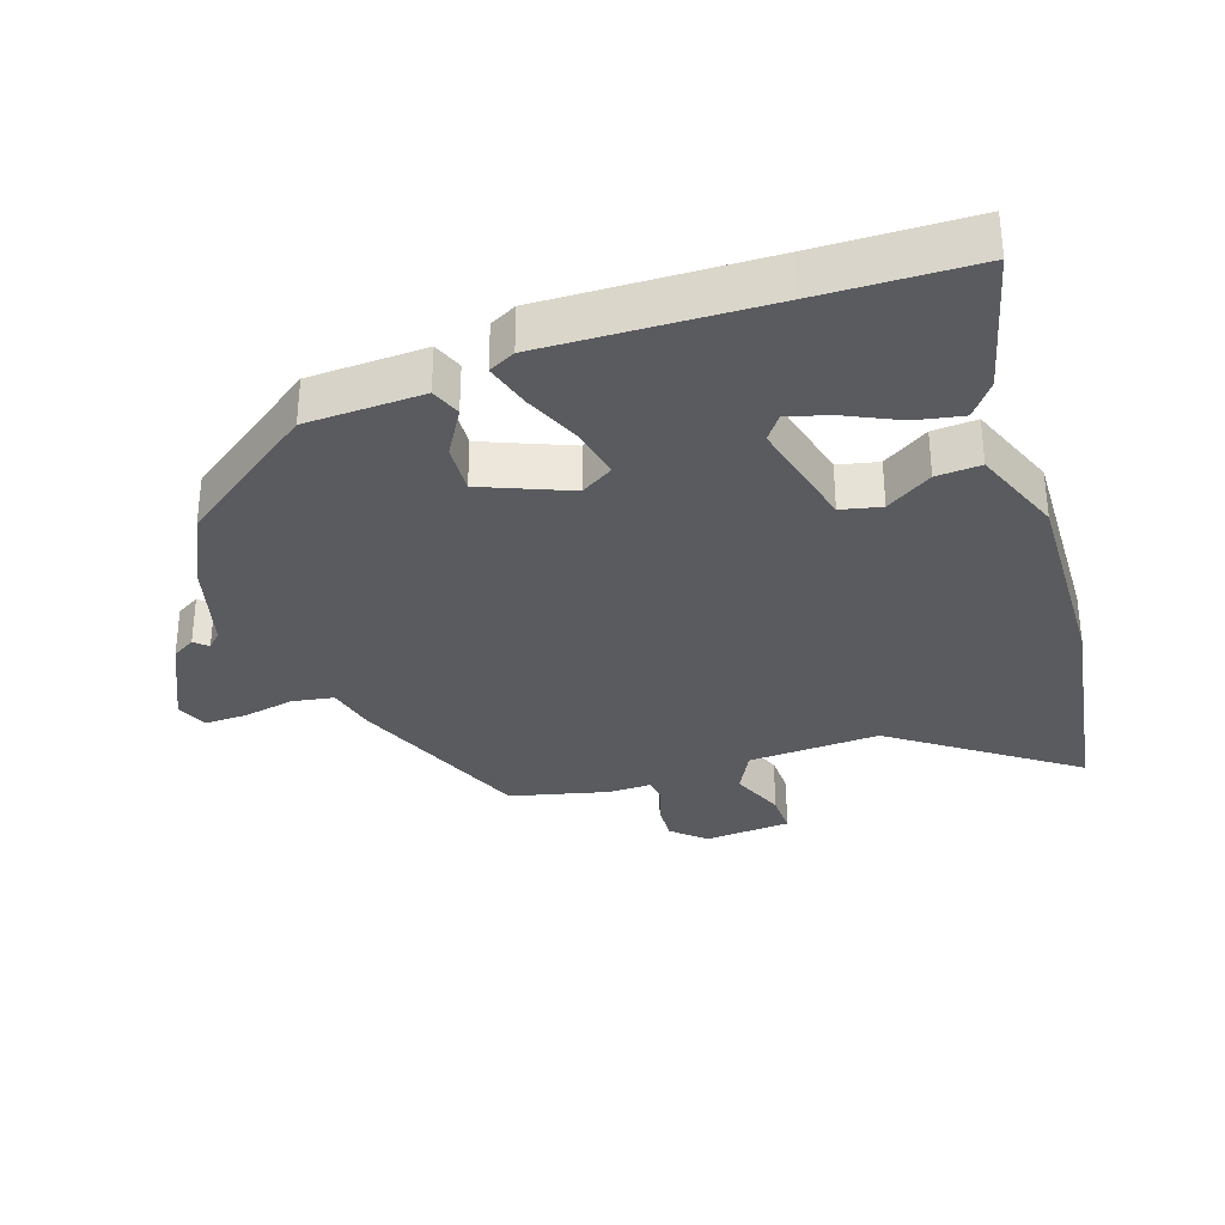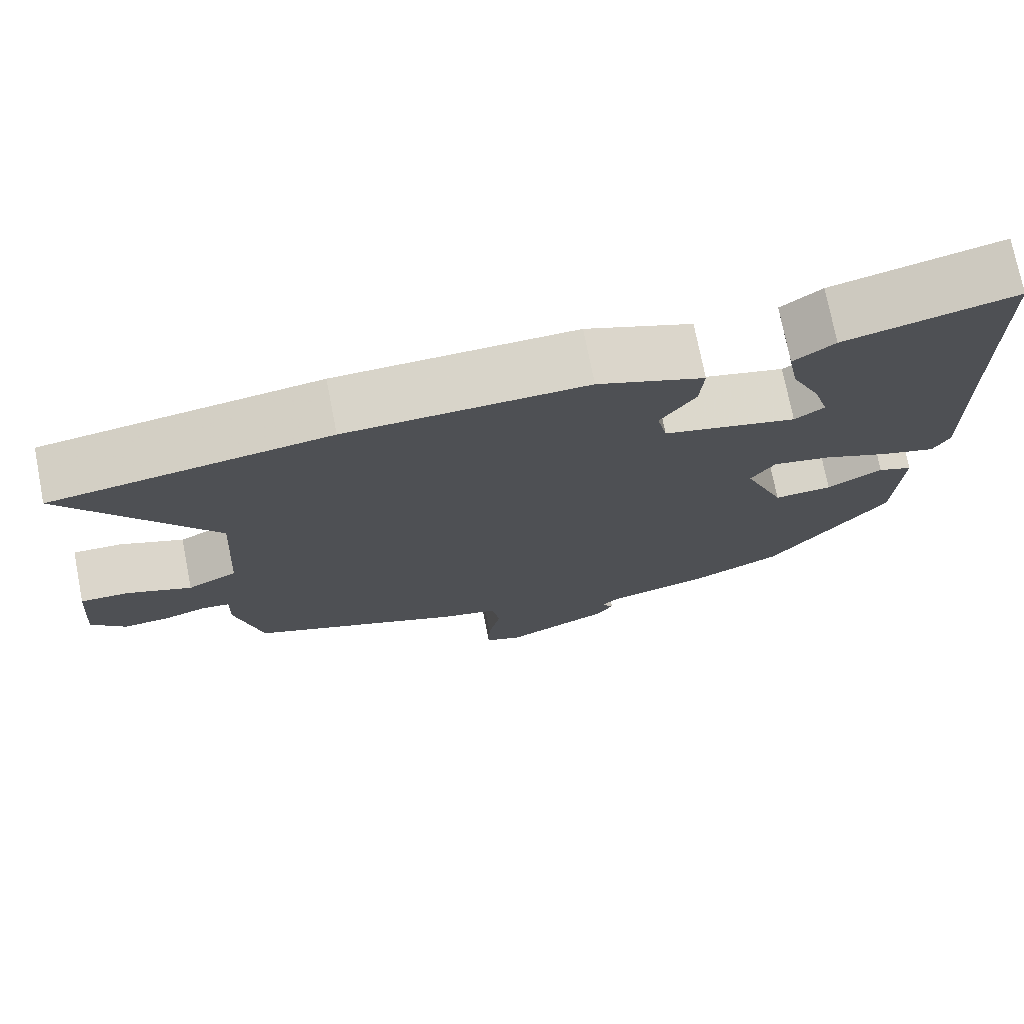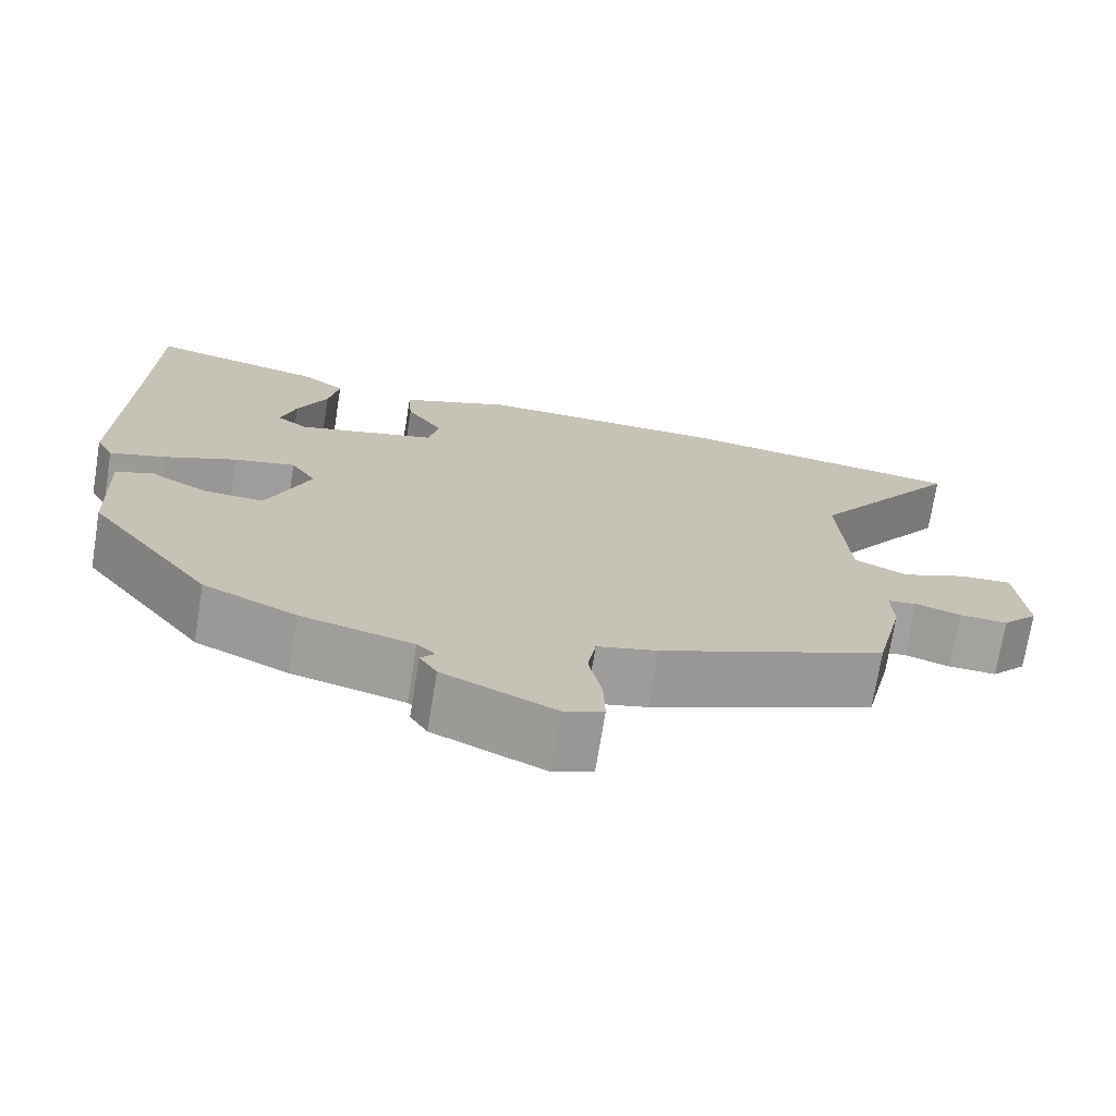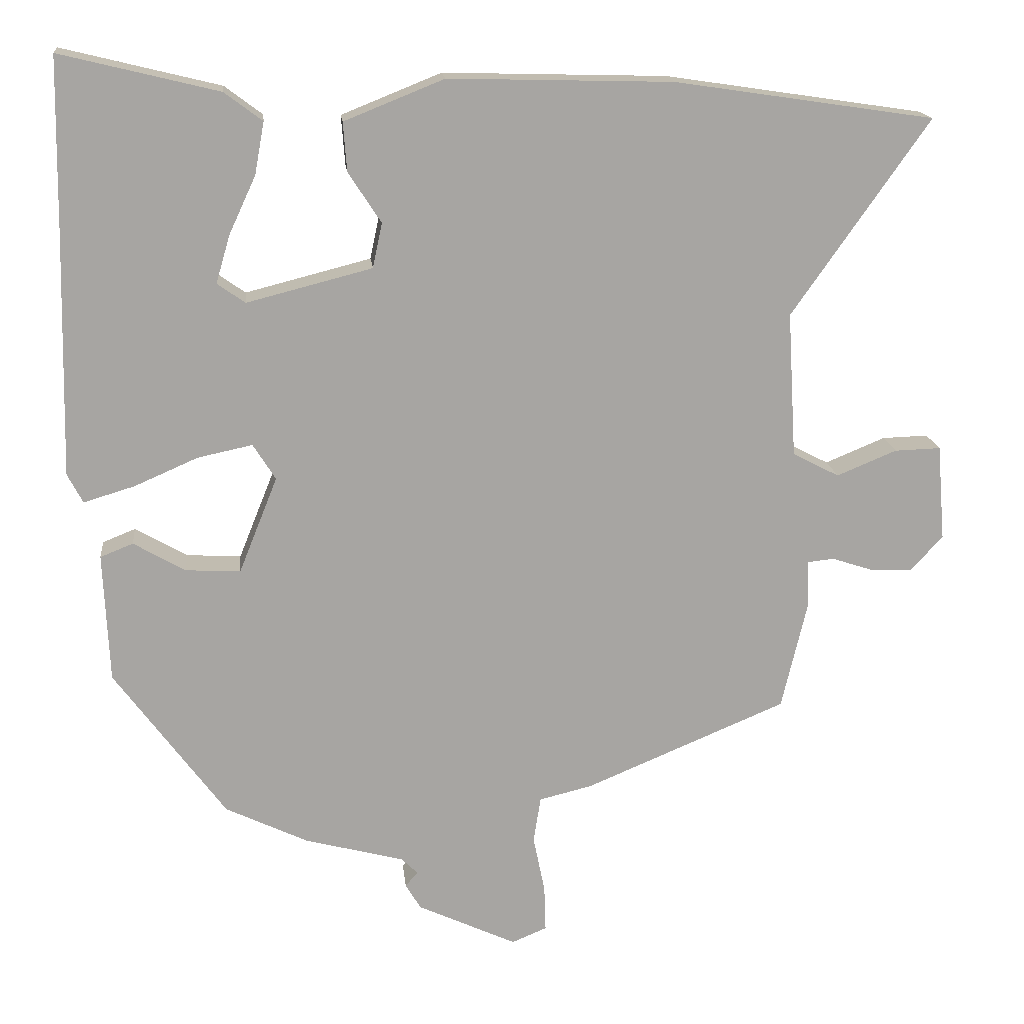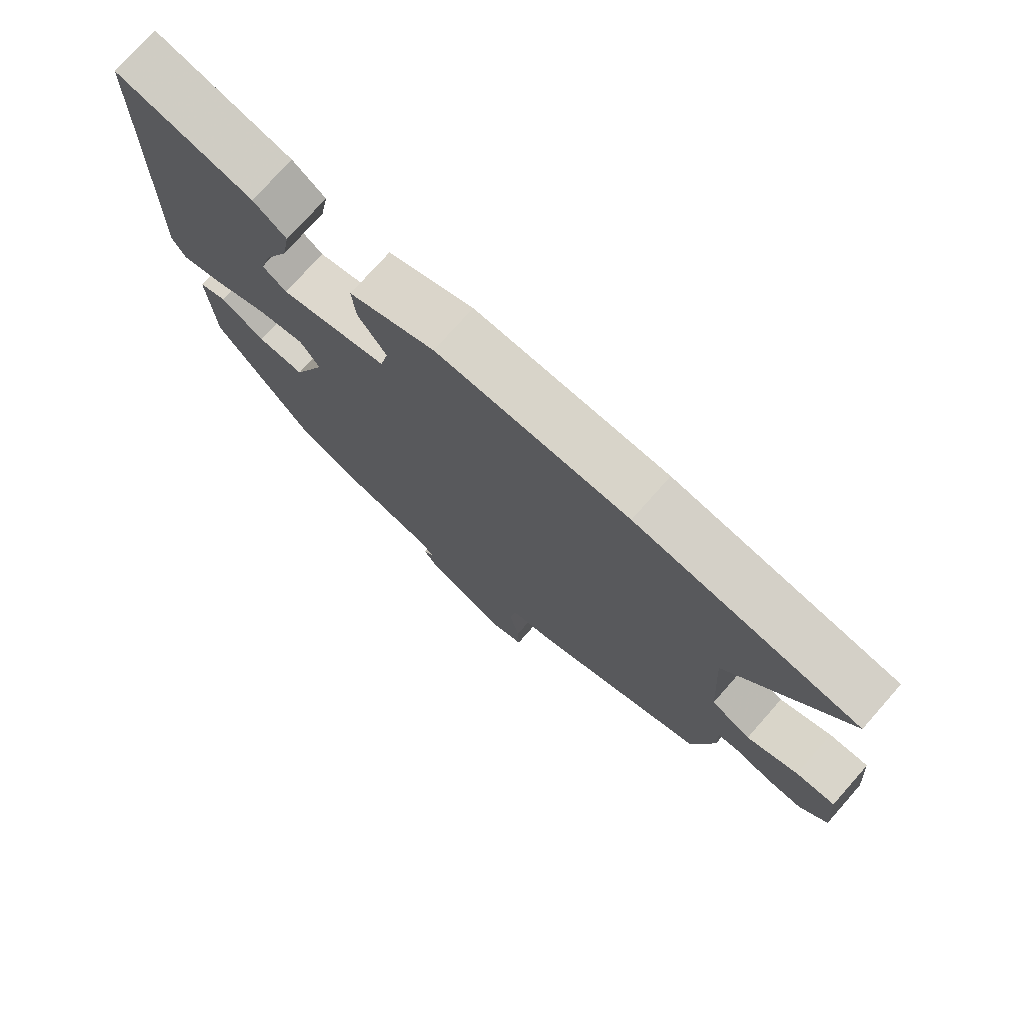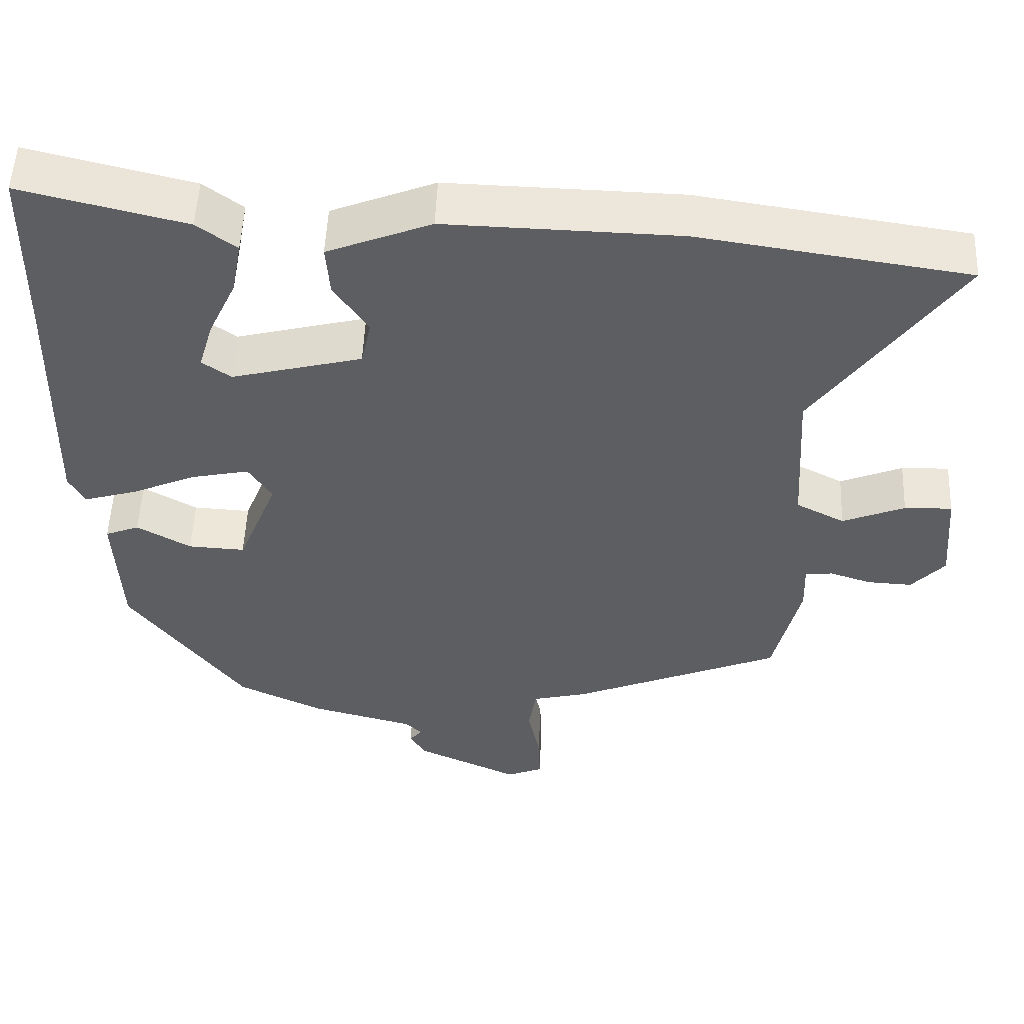
<metadata>
{"format":"obj","ext":"obj","renderer":"f3d","projection":"perspective","resolution":1024,"background":"white","views":[{"elev":-32.7,"azim":-71.9,"up":"+Y"},{"elev":74.3,"azim":168.9,"up":"+Z"},{"elev":-72.5,"azim":-9.2,"up":"+Z"},{"elev":16.5,"azim":-5.9,"up":"+Z"},{"elev":75.2,"azim":41.5,"up":"+Z"},{"elev":52.5,"azim":2.4,"up":"+Z"}]}
</metadata>
<code>
v -0.311 0.07 -0.496
v -0.463 0.07 -0.29
v -0.471 0.07 -0.113
v -0.426 0.07 -0.095
v -0.355 0.07 -0.136
v -0.28 0.07 -0.14
v -0.227 0.07 -0.008
v -0.258 0.07 0.041
v -0.333 0.07 0.025
v -0.42 0.07 -0.013
v -0.49 0.07 -0.034
v -0.511 0.07 0.006
v -0.503 0.07 0.339
v -0.499 0.07 0.574
v -0.282 0.07 0.521
v -0.23 0.07 0.482
v -0.243 0.07 0.411
v -0.28 0.07 0.331
v -0.299 0.07 0.266
v -0.261 0.07 0.239
v -0.089 0.07 0.283
v -0.076 0.07 0.344
v -0.121 0.07 0.413
v -0.126 0.07 0.48
v 0.011 0.07 0.535
v 0.318 0.07 0.527
v 0.673 0.07 0.474
v 0.485 0.07 0.206
v 0.497 0.07 0.007
v 0.561 0.07 -0.026
v 0.643 0.07 0.008
v 0.706 0.07 0.01
v 0.717 0.07 -0.121
v 0.673 0.07 -0.17
v 0.614 0.07 -0.167
v 0.559 0.07 -0.149
v 0.523 0.07 -0.153
v 0.525 0.07 -0.218
v 0.49 0.07 -0.367
v 0.214 0.07 -0.483
v 0.141 0.07 -0.501
v 0.131 0.07 -0.564
v 0.147 0.07 -0.642
v 0.149 0.07 -0.706
v 0.101 0.07 -0.726
v -0.035 0.07 -0.663
v -0.056 0.07 -0.628
v -0.039 0.07 -0.608
v -0.061 0.07 -0.586
v -0.198 0.07 -0.55
v -0.311 0 -0.496
v -0.463 0 -0.29
v -0.471 0 -0.113
v -0.426 0 -0.095
v -0.355 0 -0.136
v -0.28 0 -0.14
v -0.227 0 -0.008
v -0.258 0 0.041
v -0.333 0 0.025
v -0.42 0 -0.013
v -0.49 0 -0.034
v -0.511 0 0.006
v -0.503 0 0.339
v -0.499 0 0.574
v -0.282 0 0.521
v -0.23 0 0.482
v -0.243 0 0.411
v -0.28 0 0.331
v -0.299 0 0.266
v -0.261 0 0.239
v -0.089 0 0.283
v -0.076 0 0.344
v -0.121 0 0.413
v -0.126 0 0.48
v 0.011 0 0.535
v 0.318 0 0.527
v 0.673 0 0.474
v 0.485 0 0.206
v 0.497 0 0.007
v 0.561 0 -0.026
v 0.643 0 0.008
v 0.706 0 0.01
v 0.717 0 -0.121
v 0.673 0 -0.17
v 0.614 0 -0.167
v 0.559 0 -0.149
v 0.523 0 -0.153
v 0.525 0 -0.218
v 0.49 0 -0.367
v 0.214 0 -0.483
v 0.141 0 -0.501
v 0.131 0 -0.564
v 0.147 0 -0.642
v 0.149 0 -0.706
v 0.101 0 -0.726
v -0.035 0 -0.663
v -0.056 0 -0.628
v -0.039 0 -0.608
v -0.061 0 -0.586
v -0.198 0 -0.55
f 3 4 5
f 2 3 5
f 1 2 5
f 50 1 5
f 49 50 5
f 48 49 5 6
f 46 47 48
f 45 46 48
f 44 45 48
f 43 44 48
f 42 43 48
f 48 6 7
f 42 48 7
f 41 42 7
f 41 7 8
f 40 41 8
f 39 40 8
f 38 39 8
f 37 38 8
f 36 37 8
f 34 35 36
f 33 34 36
f 32 33 36
f 31 32 36
f 30 31 36
f 29 30 36 8
f 28 29 8
f 26 27 28
f 25 26 28
f 24 25 28
f 23 24 28
f 22 23 28
f 21 22 28
f 28 8 9
f 21 28 9
f 20 21 9
f 11 12 13
f 10 11 13
f 9 10 13
f 20 9 13
f 19 20 13
f 13 14 15
f 19 13 15
f 18 19 15
f 15 16 17 18
f 55 54 53
f 55 53 52
f 55 52 51
f 55 51 100
f 55 100 99
f 56 55 99 98
f 98 97 96
f 98 96 95
f 98 95 94
f 98 94 93
f 98 93 92
f 57 56 98
f 57 98 92
f 57 92 91
f 58 57 91
f 58 91 90
f 58 90 89
f 58 89 88
f 58 88 87
f 58 87 86
f 86 85 84
f 86 84 83
f 86 83 82
f 86 82 81
f 86 81 80
f 58 86 80 79
f 58 79 78
f 78 77 76
f 78 76 75
f 78 75 74
f 78 74 73
f 78 73 72
f 78 72 71
f 59 58 78
f 59 78 71
f 59 71 70
f 63 62 61
f 63 61 60
f 63 60 59
f 63 59 70
f 63 70 69
f 65 64 63
f 65 63 69
f 65 69 68
f 68 67 66 65
f 1 51 52 2
f 2 52 53 3
f 3 53 54 4
f 4 54 55 5
f 5 55 56 6
f 6 56 57 7
f 7 57 58 8
f 8 58 59 9
f 9 59 60 10
f 10 60 61 11
f 11 61 62 12
f 12 62 63 13
f 13 63 64 14
f 14 64 65 15
f 15 65 66 16
f 16 66 67 17
f 17 67 68 18
f 18 68 69 19
f 19 69 70 20
f 20 70 71 21
f 21 71 72 22
f 22 72 73 23
f 23 73 74 24
f 24 74 75 25
f 25 75 76 26
f 26 76 77 27
f 27 77 78 28
f 28 78 79 29
f 29 79 80 30
f 30 80 81 31
f 31 81 82 32
f 32 82 83 33
f 33 83 84 34
f 34 84 85 35
f 35 85 86 36
f 36 86 87 37
f 37 87 88 38
f 38 88 89 39
f 39 89 90 40
f 40 90 91 41
f 41 91 92 42
f 42 92 93 43
f 43 93 94 44
f 44 94 95 45
f 45 95 96 46
f 46 96 97 47
f 47 97 98 48
f 48 98 99 49
f 49 99 100 50
f 50 100 51 1

</code>
